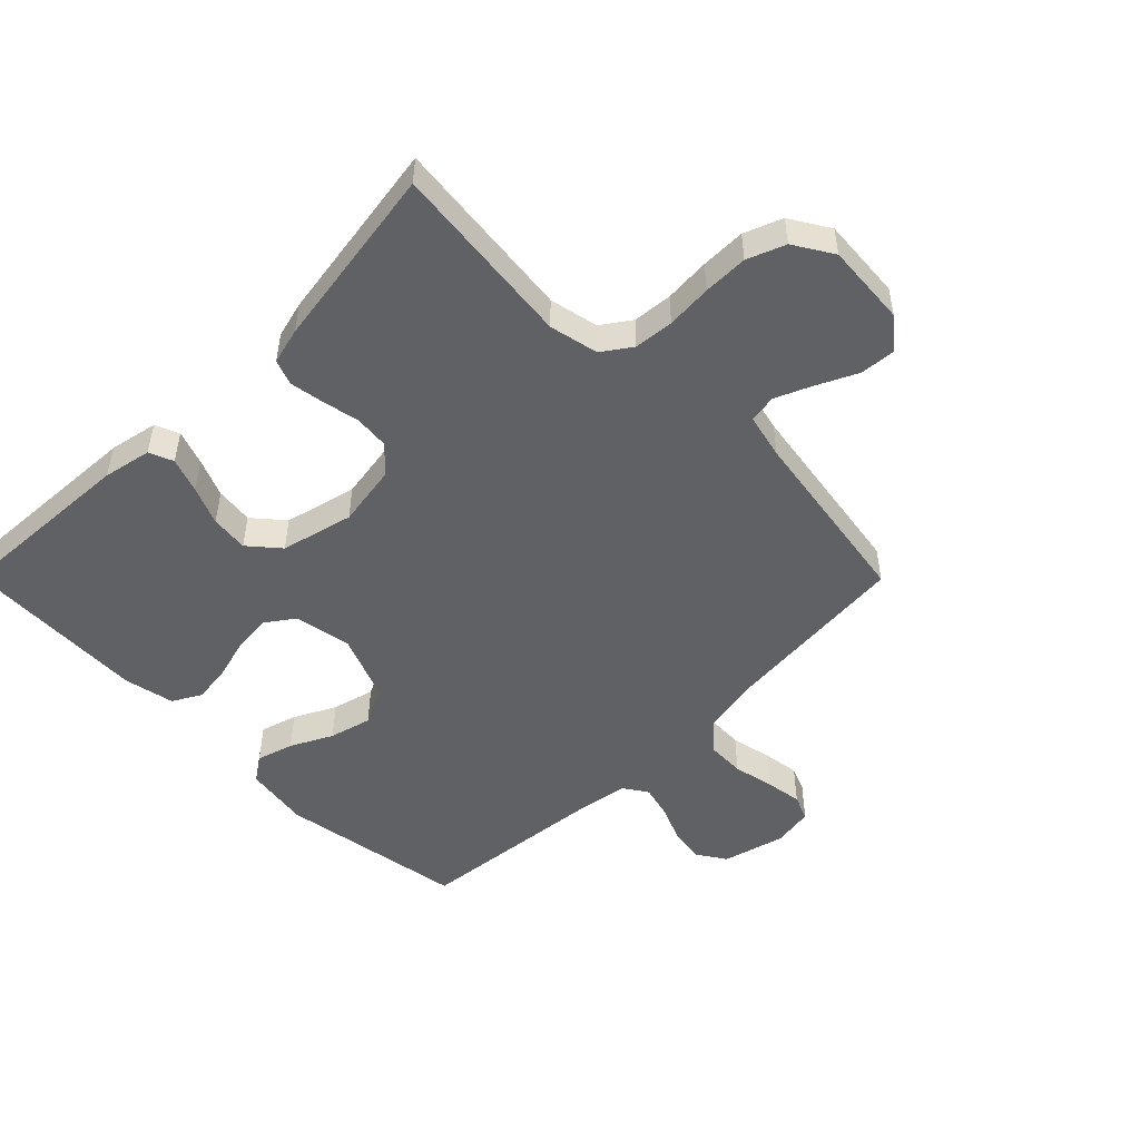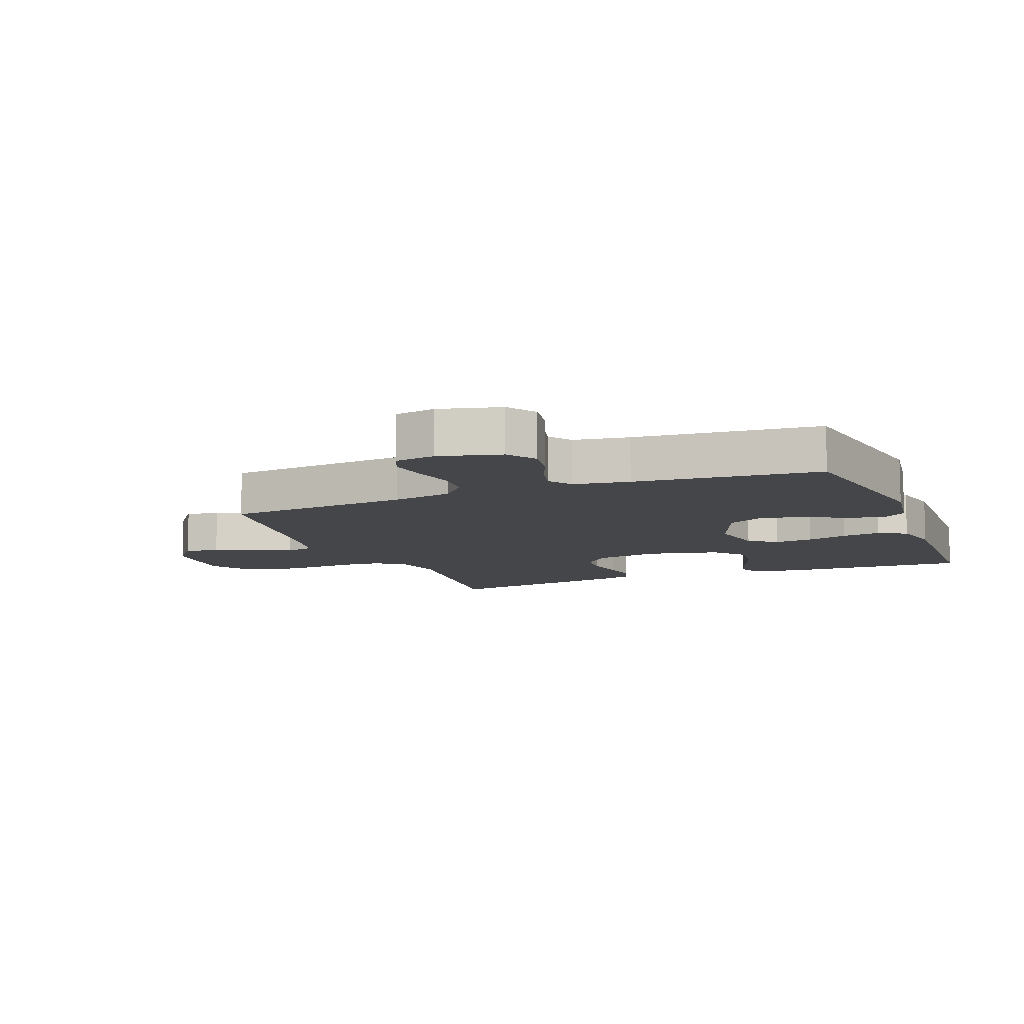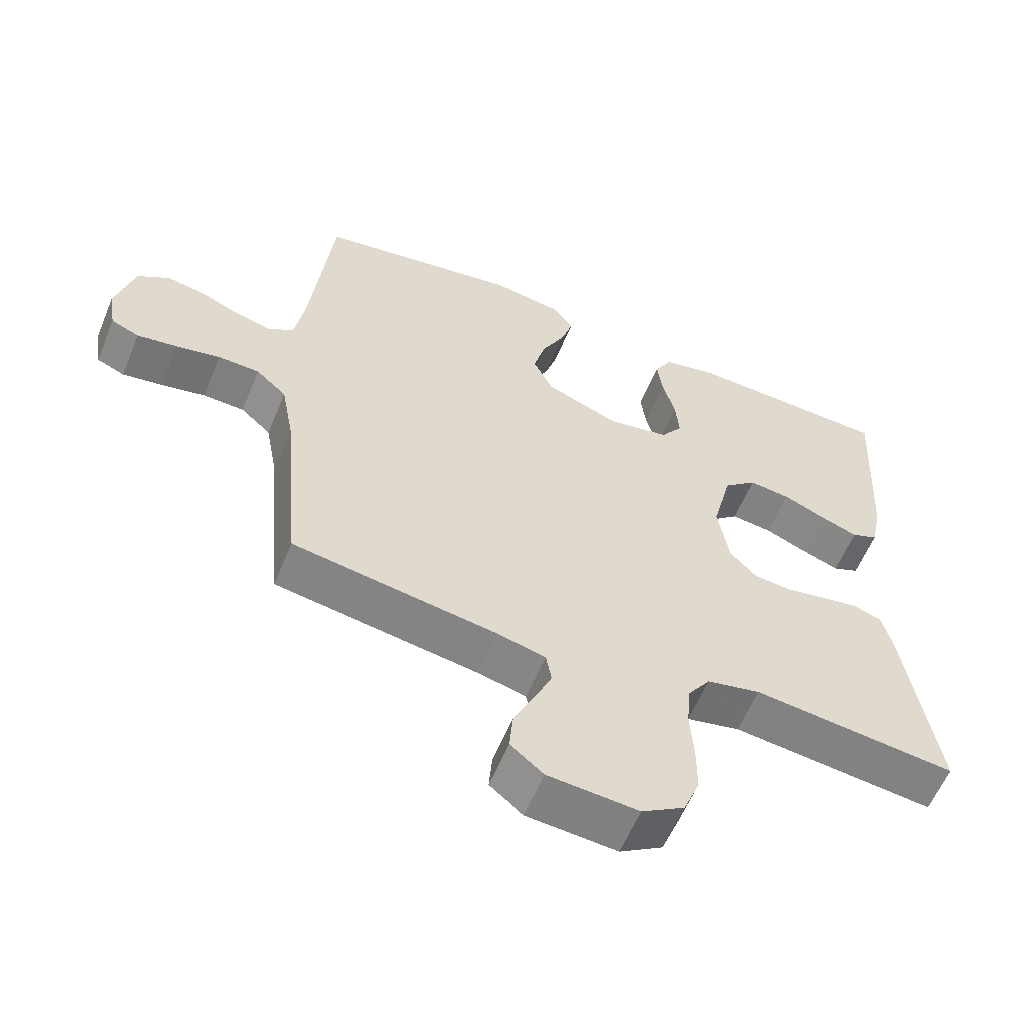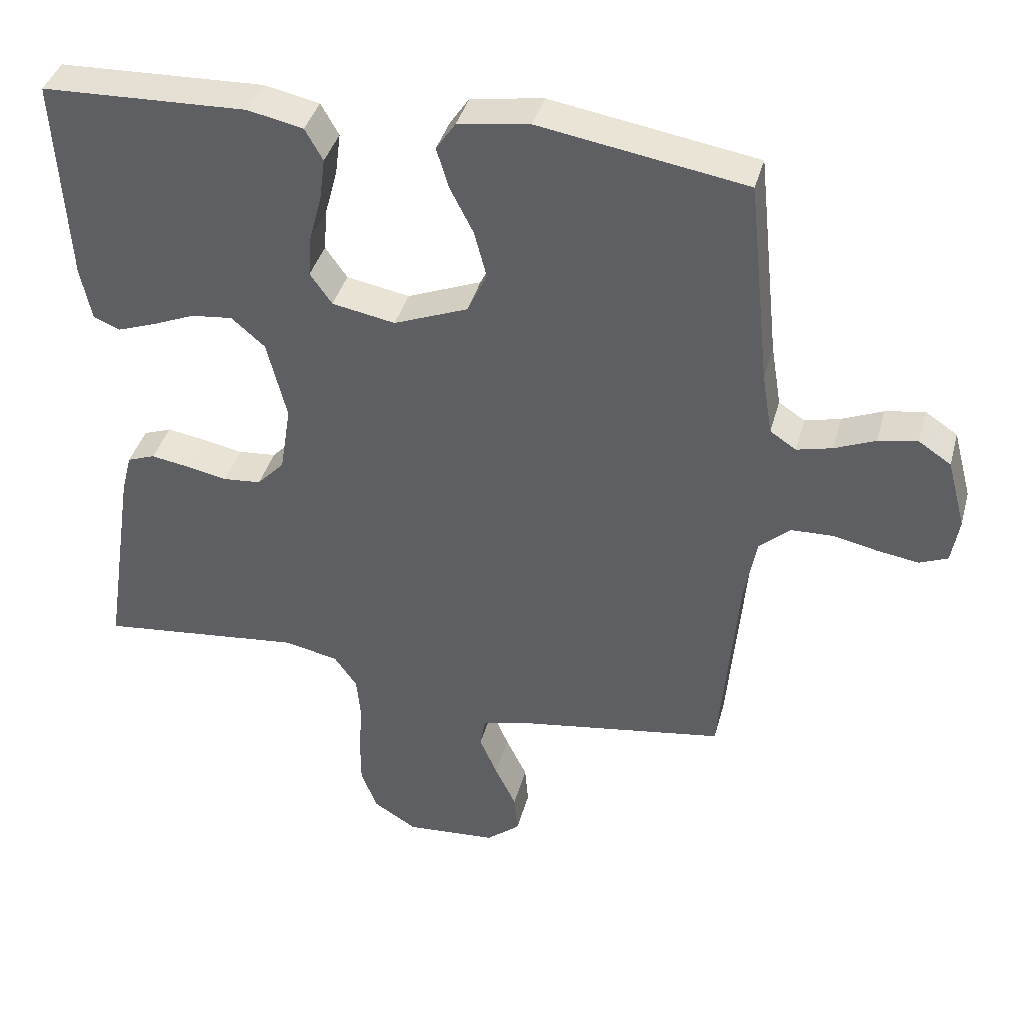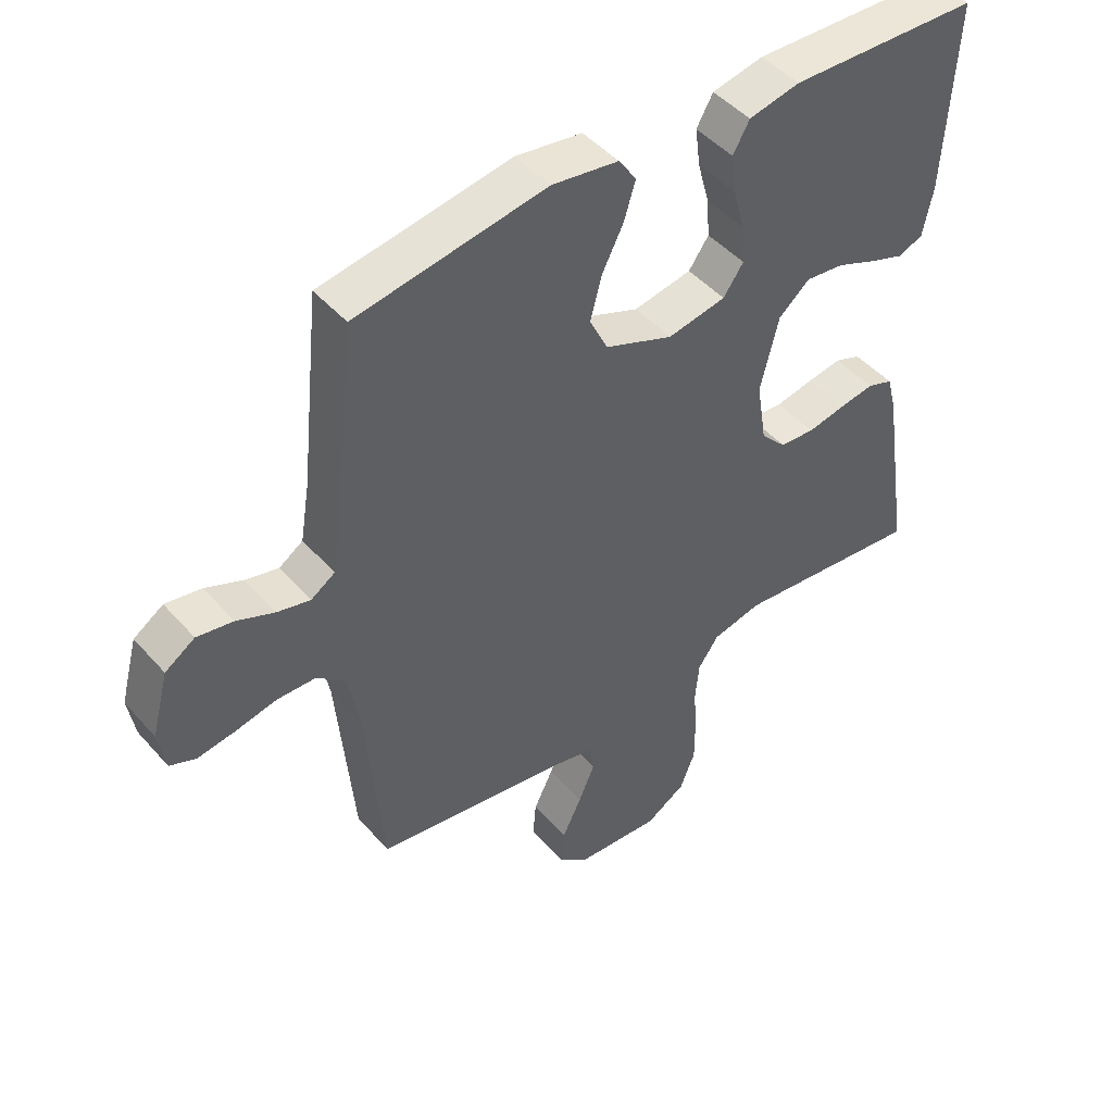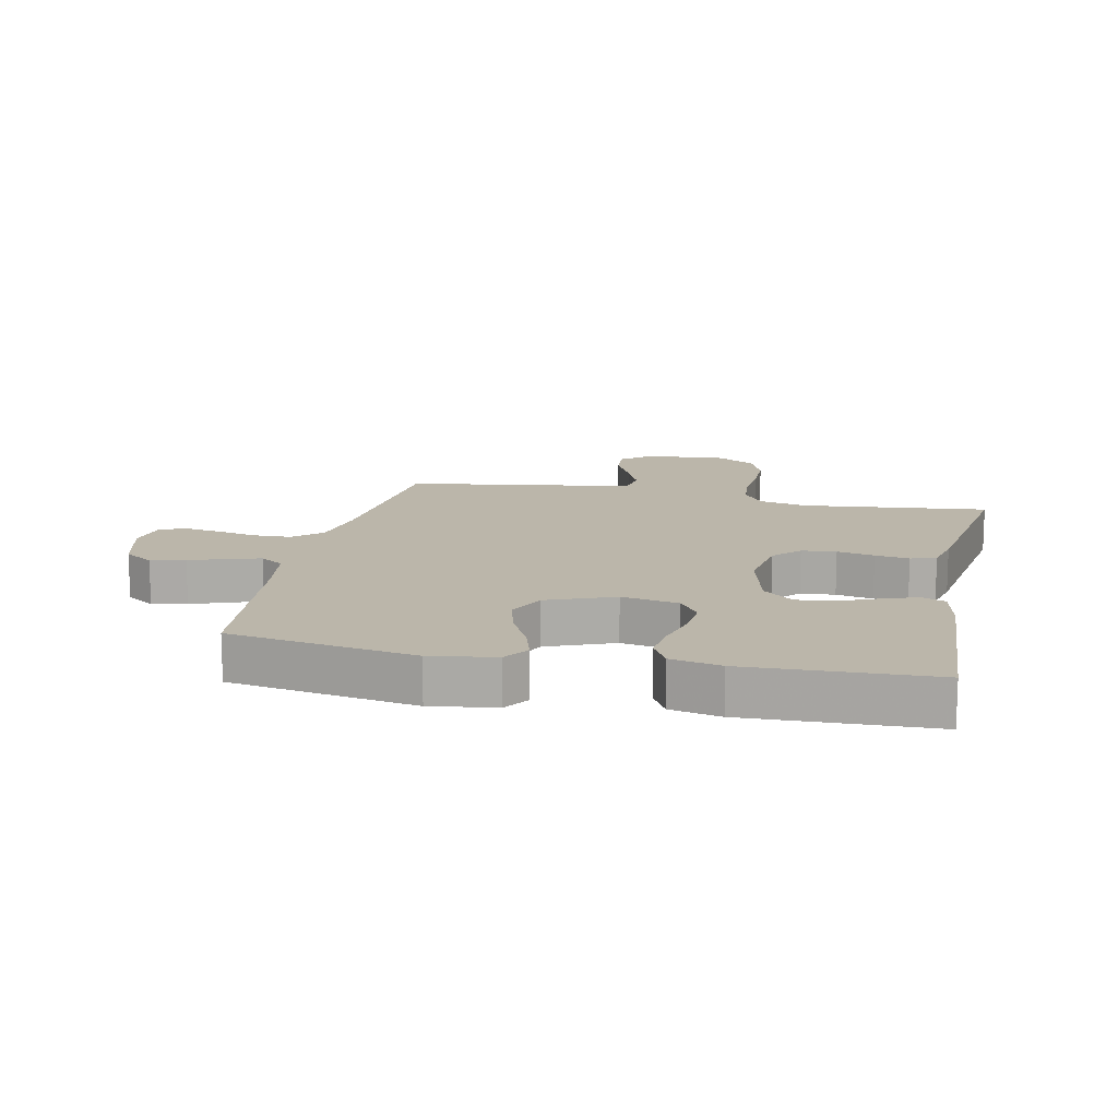
<metadata>
{"format":"obj","ext":"obj","renderer":"f3d","projection":"perspective","resolution":1024,"background":"white","views":[{"elev":-50.3,"azim":134.8,"up":"+Y"},{"elev":-9.9,"azim":-68.0,"up":"+Y"},{"elev":-59.3,"azim":-22.4,"up":"+Z"},{"elev":39.4,"azim":-165.1,"up":"+Z"},{"elev":46.7,"azim":-38.8,"up":"+Z"},{"elev":14.0,"azim":12.1,"up":"+Y"}]}
</metadata>
<code>
v -0.5 0.07 0.5
v -0.2 0.07 0.549
v -0.095 0.07 0.533
v -0.067 0.07 0.492
v -0.085 0.07 0.433
v -0.119 0.07 0.366
v -0.137 0.07 0.298
v -0.108 0.07 0.238
v 0 0.07 0.195
v 0.092 0.07 0.212
v 0.124 0.07 0.257
v 0.119 0.07 0.319
v 0.101 0.07 0.386
v 0.093 0.07 0.448
v 0.119 0.07 0.494
v 0.2 0.07 0.511
v 0.5 0.07 0.5
v 0.483 0.07 0.2
v 0.467 0.07 0.122
v 0.428 0.07 0.106
v 0.372 0.07 0.126
v 0.31 0.07 0.152
v 0.249 0.07 0.159
v 0.2 0.07 0.117
v 0.171 0.07 0
v 0.187 0.07 -0.1
v 0.227 0.07 -0.142
v 0.283 0.07 -0.147
v 0.343 0.07 -0.135
v 0.398 0.07 -0.126
v 0.439 0.07 -0.141
v 0.454 0.07 -0.2
v 0.5 0.07 -0.5
v 0.2 0.07 -0.467
v 0.121 0.07 -0.484
v 0.088 0.07 -0.531
v 0.082 0.07 -0.595
v 0.087 0.07 -0.669
v 0.087 0.07 -0.741
v 0.063 0.07 -0.802
v 0 0.07 -0.841
v -0.133 0.07 -0.831
v -0.182 0.07 -0.791
v -0.177 0.07 -0.733
v -0.146 0.07 -0.669
v -0.12 0.07 -0.609
v -0.128 0.07 -0.564
v -0.2 0.07 -0.547
v -0.5 0.07 -0.5
v -0.526 0.07 -0.2
v -0.544 0.07 -0.102
v -0.589 0.07 -0.062
v -0.65 0.07 -0.06
v -0.716 0.07 -0.074
v -0.775 0.07 -0.083
v -0.816 0.07 -0.066
v -0.827 0.07 0
v -0.8 0.07 0.101
v -0.753 0.07 0.132
v -0.696 0.07 0.122
v -0.637 0.07 0.097
v -0.585 0.07 0.084
v -0.547 0.07 0.109
v -0.532 0.07 0.2
v -0.5 0 0.5
v -0.2 0 0.549
v -0.095 0 0.533
v -0.067 0 0.492
v -0.085 0 0.433
v -0.119 0 0.366
v -0.137 0 0.298
v -0.108 0 0.238
v 0 0 0.195
v 0.092 0 0.212
v 0.124 0 0.257
v 0.119 0 0.319
v 0.101 0 0.386
v 0.093 0 0.448
v 0.119 0 0.494
v 0.2 0 0.511
v 0.5 0 0.5
v 0.483 0 0.2
v 0.467 0 0.122
v 0.428 0 0.106
v 0.372 0 0.126
v 0.31 0 0.152
v 0.249 0 0.159
v 0.2 0 0.117
v 0.171 0 0
v 0.187 0 -0.1
v 0.227 0 -0.142
v 0.283 0 -0.147
v 0.343 0 -0.135
v 0.398 0 -0.126
v 0.439 0 -0.141
v 0.454 0 -0.2
v 0.5 0 -0.5
v 0.2 0 -0.467
v 0.121 0 -0.484
v 0.088 0 -0.531
v 0.082 0 -0.595
v 0.087 0 -0.669
v 0.087 0 -0.741
v 0.063 0 -0.802
v 0 0 -0.841
v -0.133 0 -0.831
v -0.182 0 -0.791
v -0.177 0 -0.733
v -0.146 0 -0.669
v -0.12 0 -0.609
v -0.128 0 -0.564
v -0.2 0 -0.547
v -0.5 0 -0.5
v -0.526 0 -0.2
v -0.544 0 -0.102
v -0.589 0 -0.062
v -0.65 0 -0.06
v -0.716 0 -0.074
v -0.775 0 -0.083
v -0.816 0 -0.066
v -0.827 0 0
v -0.8 0 0.101
v -0.753 0 0.132
v -0.696 0 0.122
v -0.637 0 0.097
v -0.585 0 0.084
v -0.547 0 0.109
v -0.532 0 0.2
f 58 59 60 61
f 58 61 62
f 57 58 62
f 56 57 62
f 53 54 55 56
f 53 56 62
f 52 53 62 63
f 48 49 50
f 47 48 50 51
f 42 43 44 45
f 42 45 46
f 41 42 46
f 40 41 46 47
f 37 38 39 40
f 31 32 33 34
f 31 34 35
f 28 29 30 31
f 28 31 35
f 27 28 35 36
f 19 20 21 22
f 17 18 19 22
f 17 22 23
f 16 17 23 24
f 12 13 14 15
f 11 12 15 16
f 3 4 5 6
f 3 6 7
f 64 1 2 3
f 63 64 3 7
f 51 52 63 7
f 37 40 47
f 36 37 47 51
f 26 27 36 51
f 25 26 51
f 11 16 24 25
f 10 11 25
f 9 10 25 51
f 8 9 51
f 7 8 51
f 125 124 123 122
f 126 125 122
f 126 122 121
f 126 121 120
f 120 119 118 117
f 126 120 117
f 127 126 117 116
f 114 113 112
f 115 114 112 111
f 109 108 107 106
f 110 109 106
f 110 106 105
f 111 110 105 104
f 104 103 102 101
f 98 97 96 95
f 99 98 95
f 95 94 93 92
f 99 95 92
f 100 99 92 91
f 86 85 84 83
f 86 83 82 81
f 87 86 81
f 88 87 81 80
f 79 78 77 76
f 80 79 76 75
f 70 69 68 67
f 71 70 67
f 67 66 65 128
f 71 67 128 127
f 71 127 116 115
f 111 104 101
f 115 111 101 100
f 115 100 91 90
f 115 90 89
f 89 88 80 75
f 89 75 74
f 115 89 74 73
f 115 73 72
f 115 72 71
f 1 65 66 2
f 2 66 67 3
f 3 67 68 4
f 4 68 69 5
f 5 69 70 6
f 6 70 71 7
f 7 71 72 8
f 8 72 73 9
f 9 73 74 10
f 10 74 75 11
f 11 75 76 12
f 12 76 77 13
f 13 77 78 14
f 14 78 79 15
f 15 79 80 16
f 16 80 81 17
f 17 81 82 18
f 18 82 83 19
f 19 83 84 20
f 20 84 85 21
f 21 85 86 22
f 22 86 87 23
f 23 87 88 24
f 24 88 89 25
f 25 89 90 26
f 26 90 91 27
f 27 91 92 28
f 28 92 93 29
f 29 93 94 30
f 30 94 95 31
f 31 95 96 32
f 32 96 97 33
f 33 97 98 34
f 34 98 99 35
f 35 99 100 36
f 36 100 101 37
f 37 101 102 38
f 38 102 103 39
f 39 103 104 40
f 40 104 105 41
f 41 105 106 42
f 42 106 107 43
f 43 107 108 44
f 44 108 109 45
f 45 109 110 46
f 46 110 111 47
f 47 111 112 48
f 48 112 113 49
f 49 113 114 50
f 50 114 115 51
f 51 115 116 52
f 52 116 117 53
f 53 117 118 54
f 54 118 119 55
f 55 119 120 56
f 56 120 121 57
f 57 121 122 58
f 58 122 123 59
f 59 123 124 60
f 60 124 125 61
f 61 125 126 62
f 62 126 127 63
f 63 127 128 64
f 64 128 65 1

</code>
